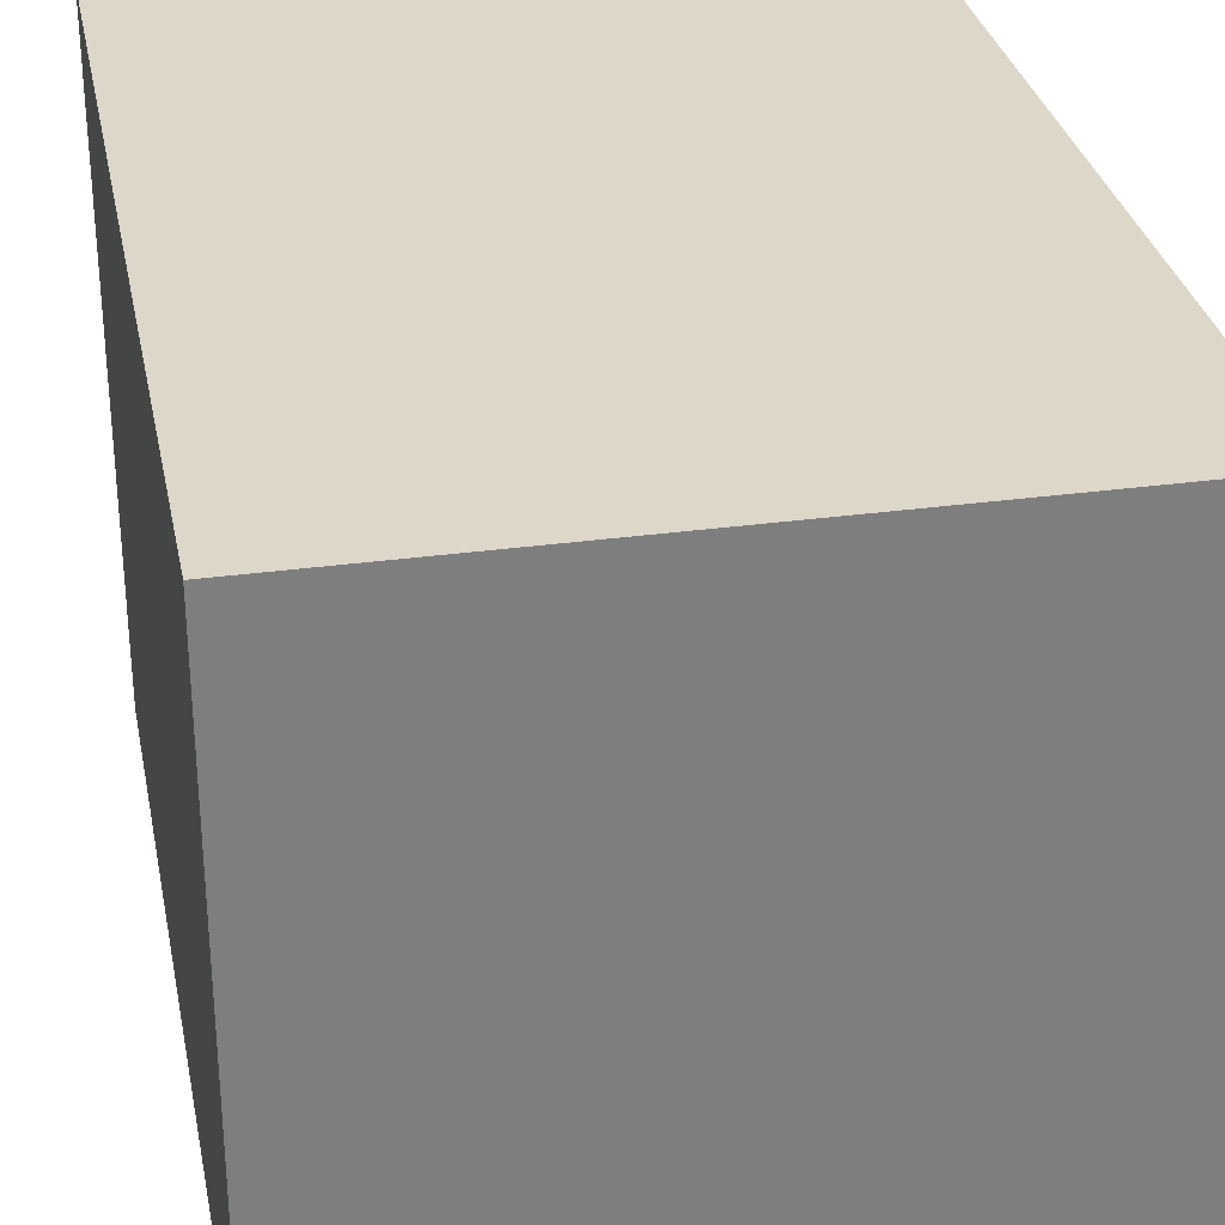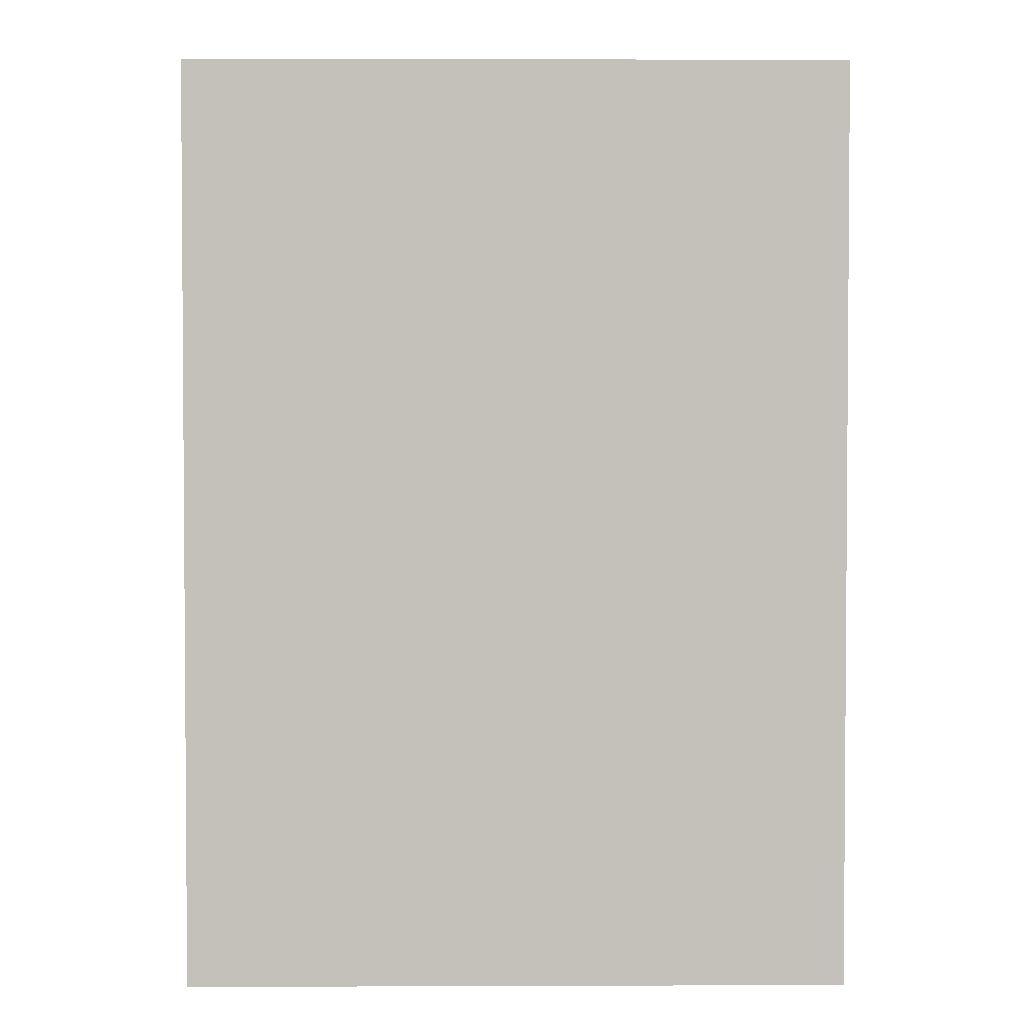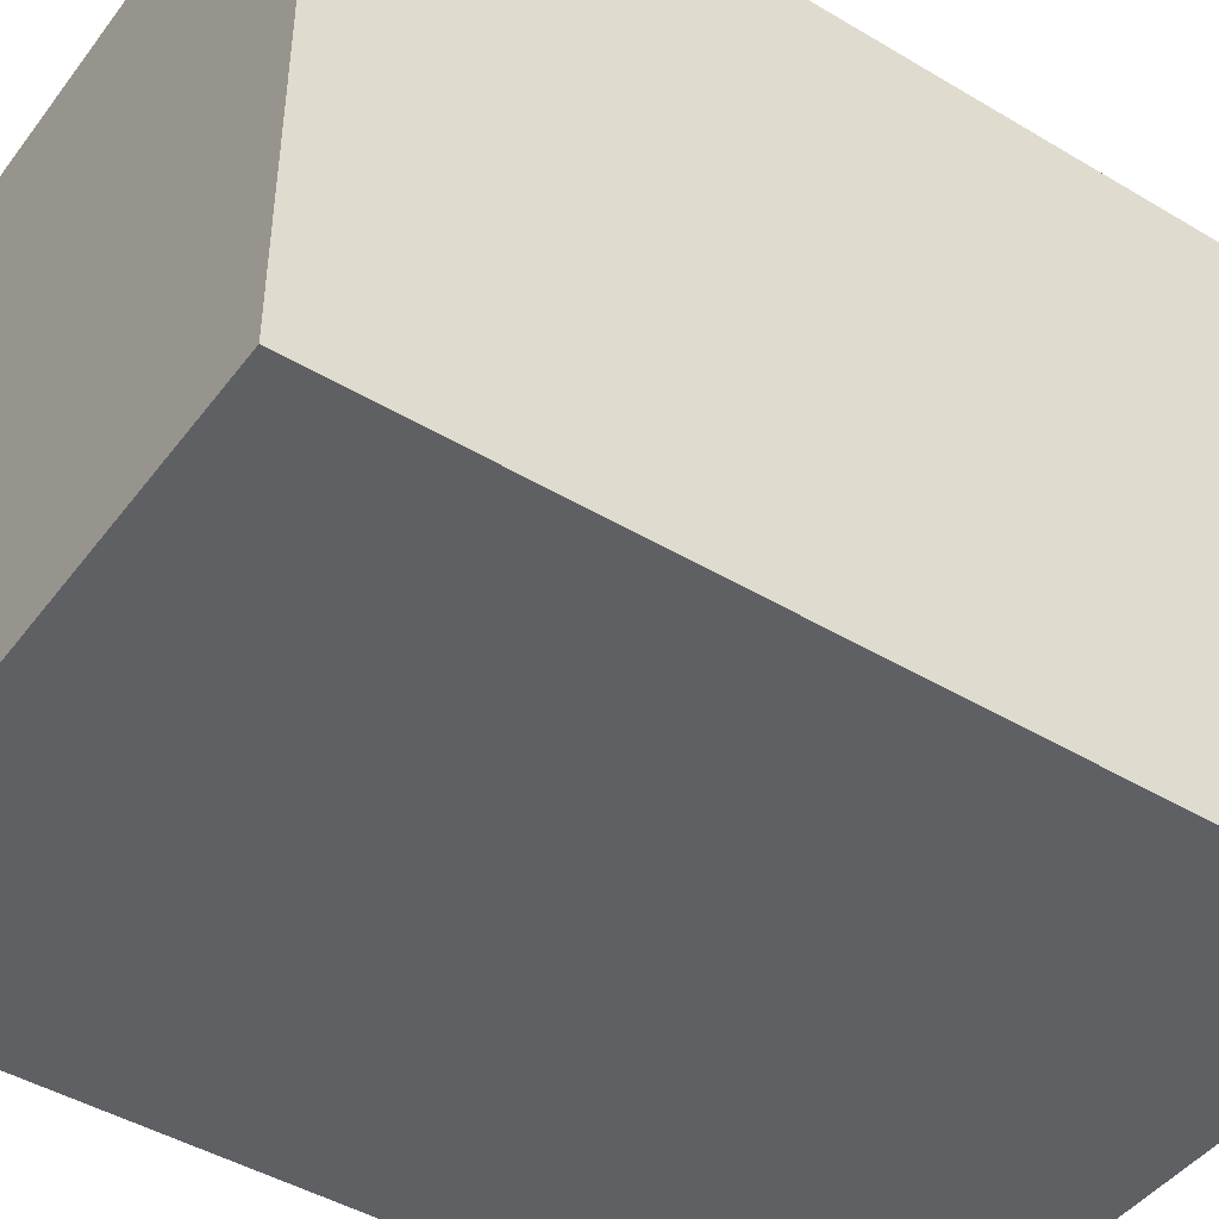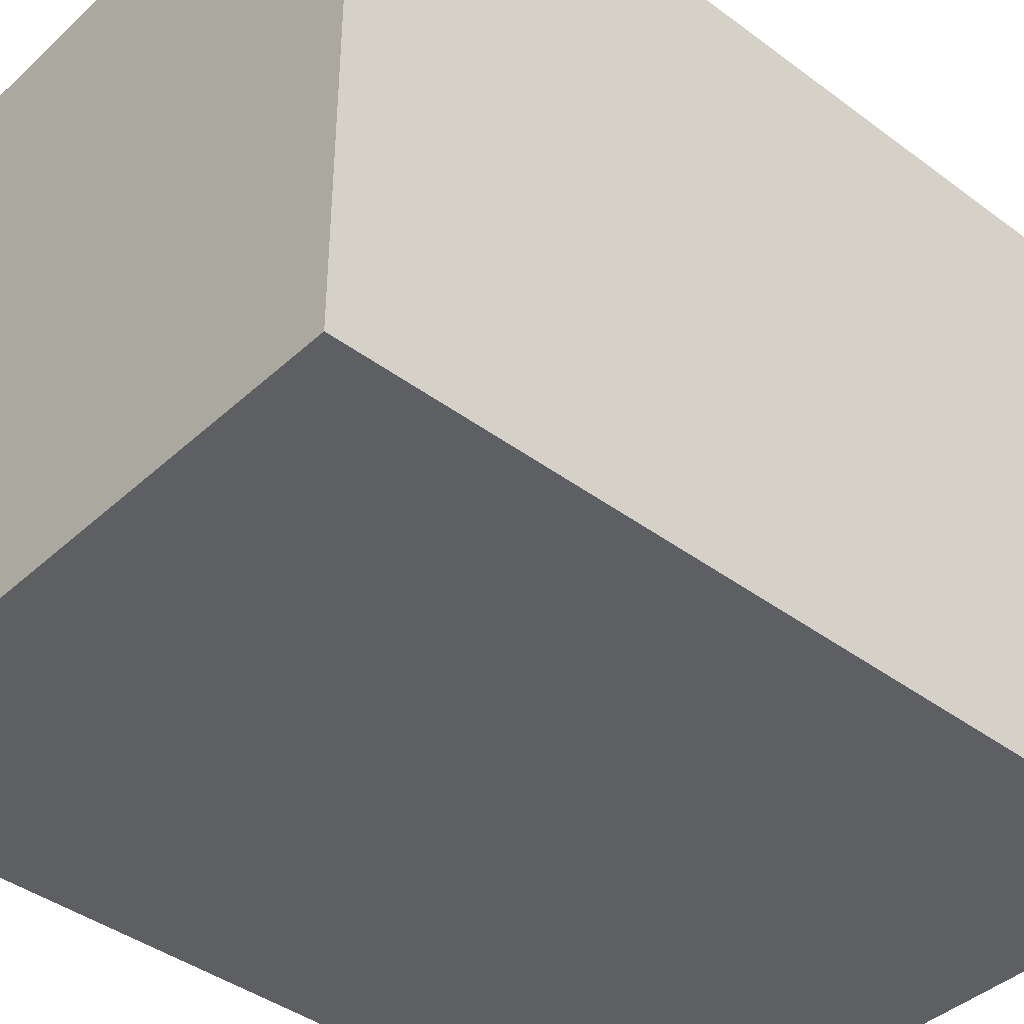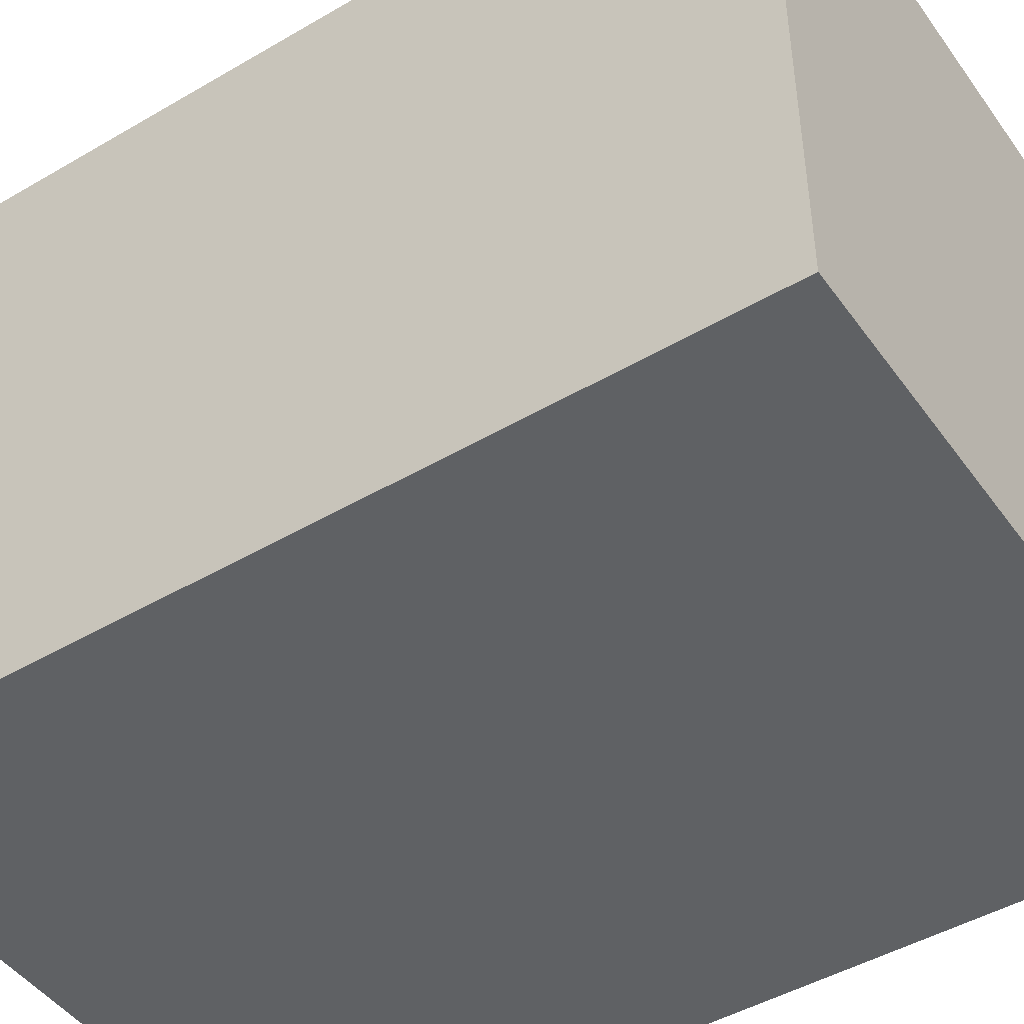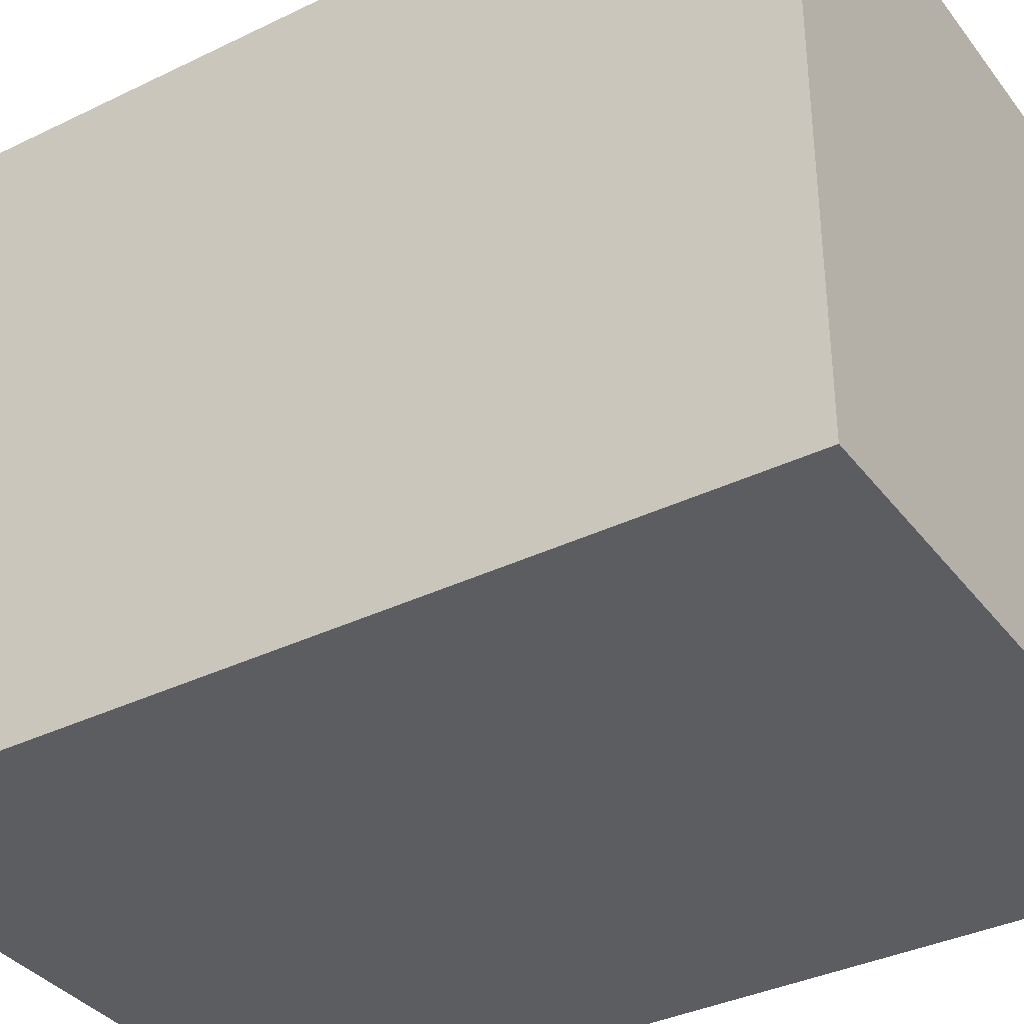
<metadata>
{"format":"obj","ext":"obj","renderer":"f3d","projection":"perspective","resolution":1024,"background":"white","views":[{"elev":30.9,"azim":-11.1,"up":"+Z"},{"elev":2.6,"azim":-0.7,"up":"+Y"},{"elev":-45.2,"azim":55.4,"up":"+Z"},{"elev":-41.2,"azim":-132.1,"up":"+Z"},{"elev":-46.5,"azim":123.7,"up":"+Z"},{"elev":-36.2,"azim":-57.6,"up":"+Z"}]}
</metadata>
<code>
v -2.5 0 2.5
v -2.5 0 -2.5
v -2.5 7 2.5
v -2.5 7 -2.5
v 2.5 0 2.5
v 2.5 0 -2.5
v 2.5 7 2.5
v 2.5 7 -2.5
v -2.5 0 2.5
v -2.5 7 2.5
v 2.5 0 2.5
v 2.5 7 2.5
v -2.5 0 -2.5
v -2.5 7 -2.5
v 2.5 0 -2.5
v 2.5 7 -2.5
v -2.5 0 2.5
v 2.5 0 2.5
v -2.5 0 -2.5
v 2.5 0 -2.5
v -2.5 7 2.5
v 2.5 7 2.5
v -2.5 7 -2.5
v 2.5 7 -2.5
f 3 2 1
f 4 2 3
f 5 6 7
f 7 6 8
f 11 10 9
f 12 10 11
f 13 14 15
f 15 14 16
f 19 18 17
f 20 18 19
f 21 22 23
f 23 22 24

</code>
